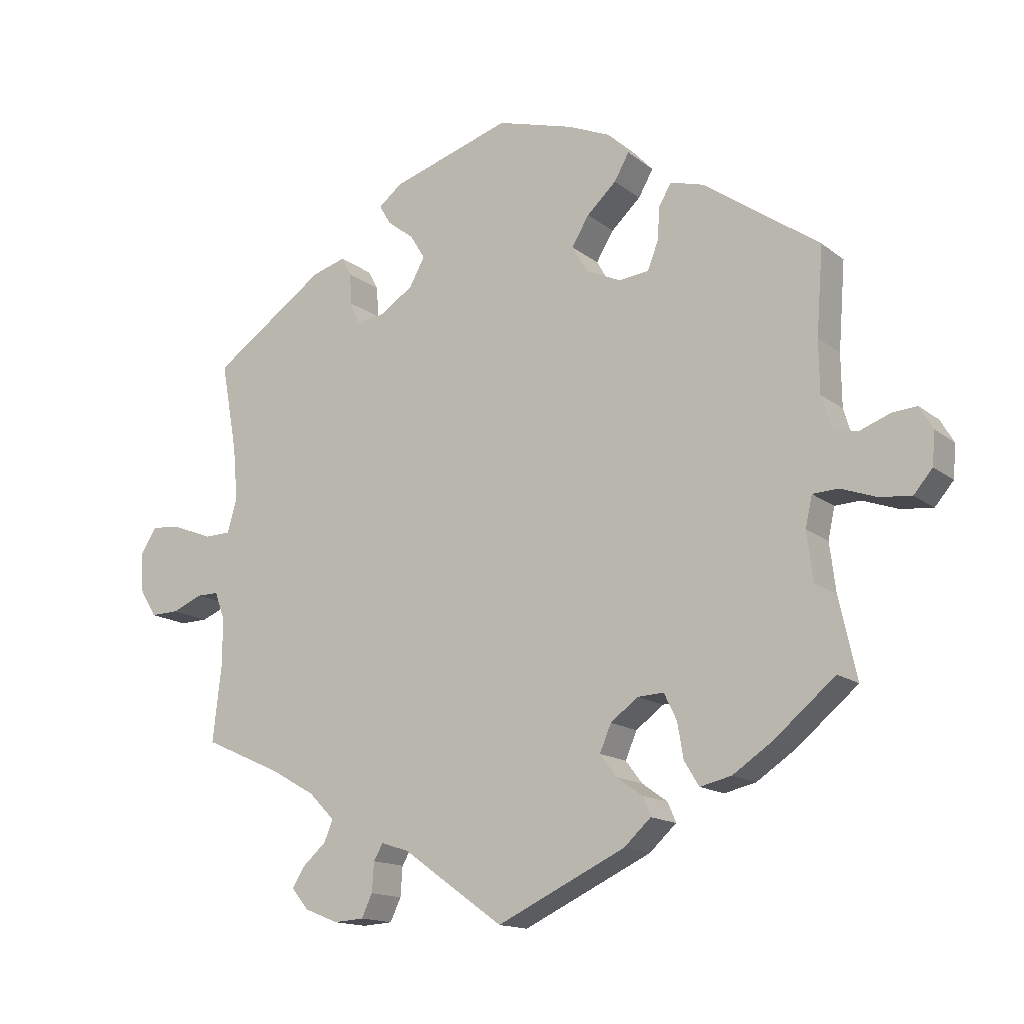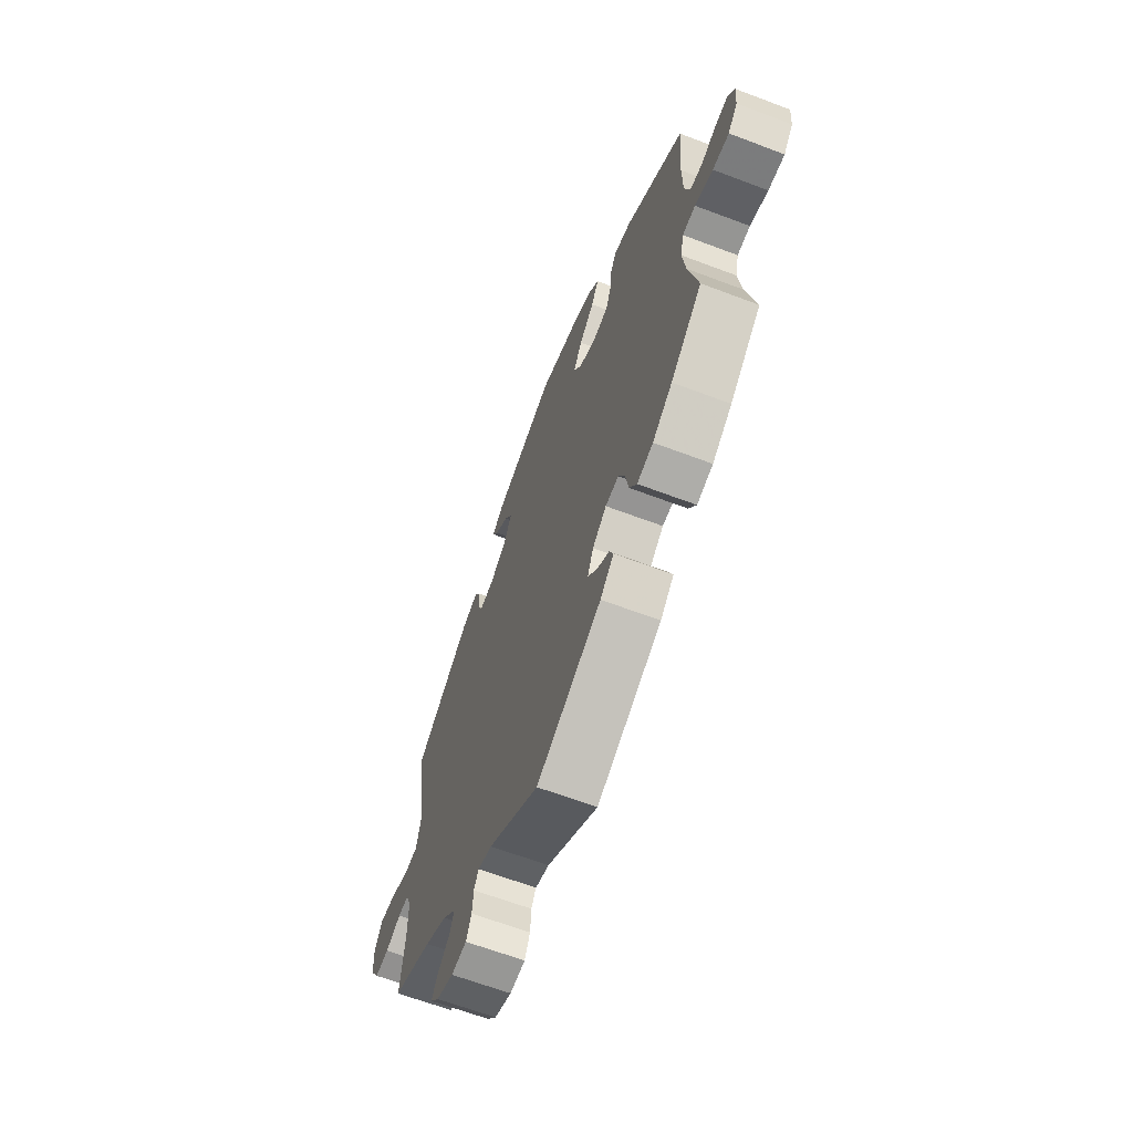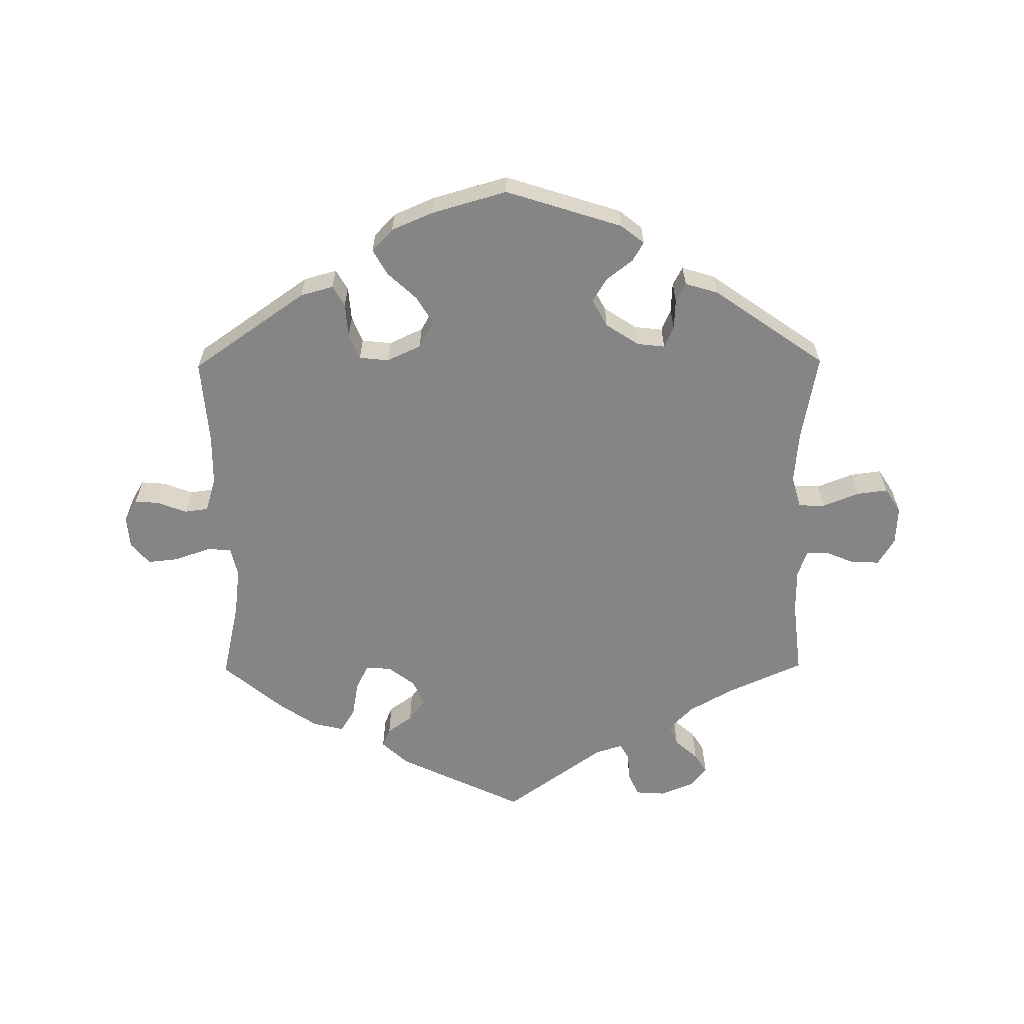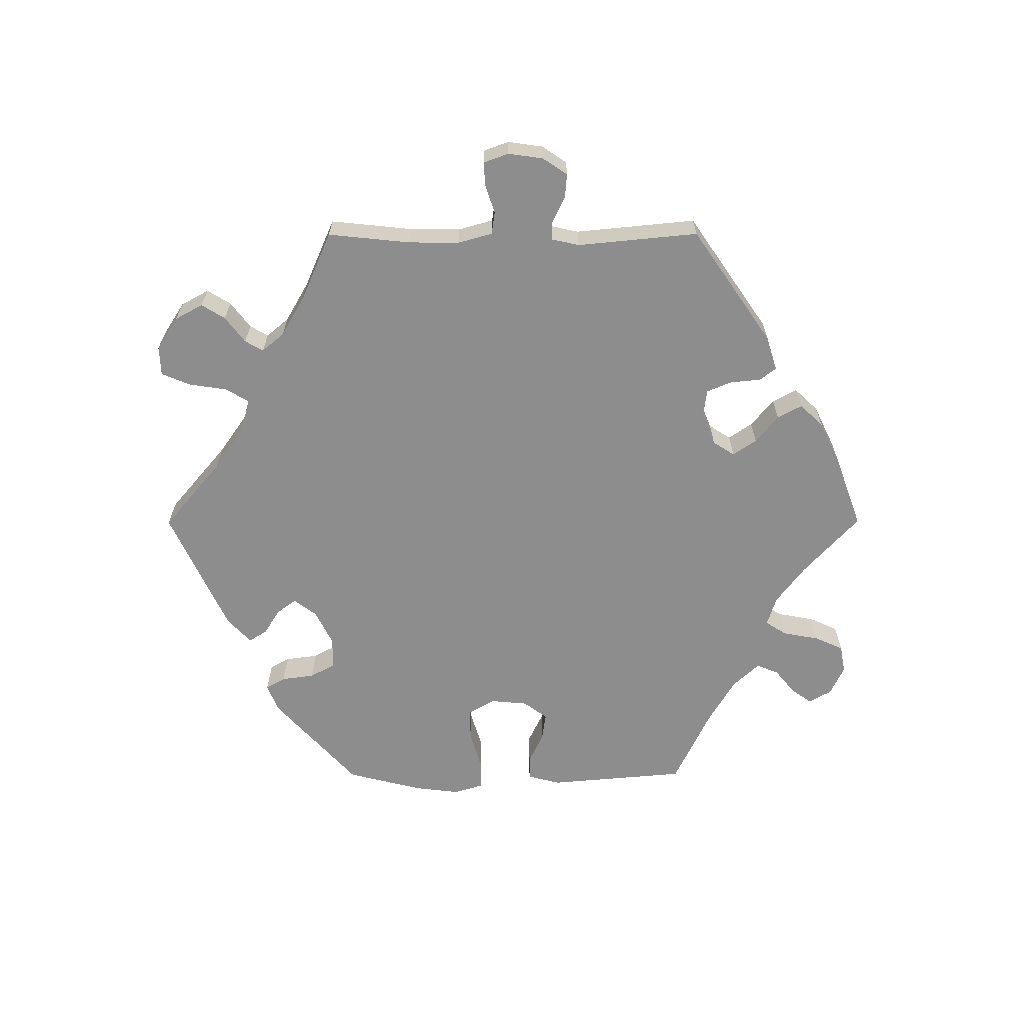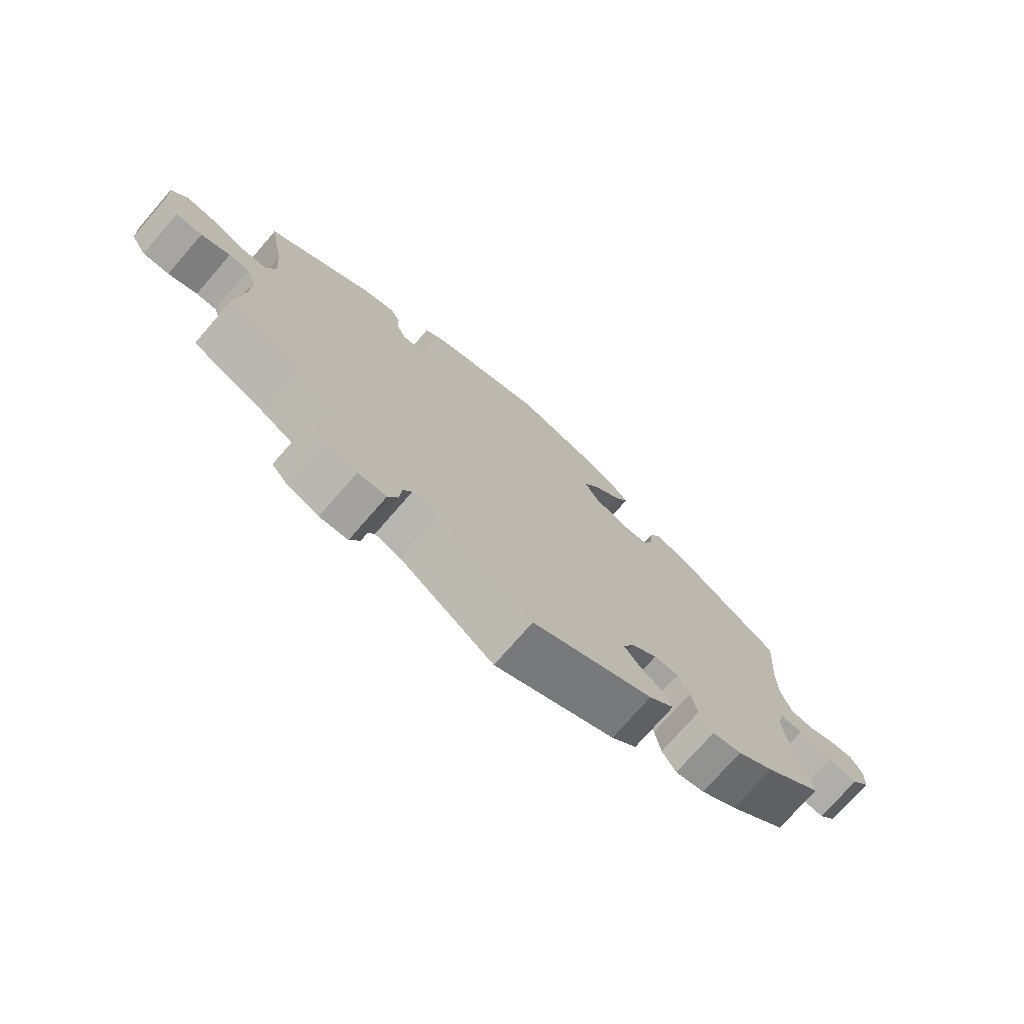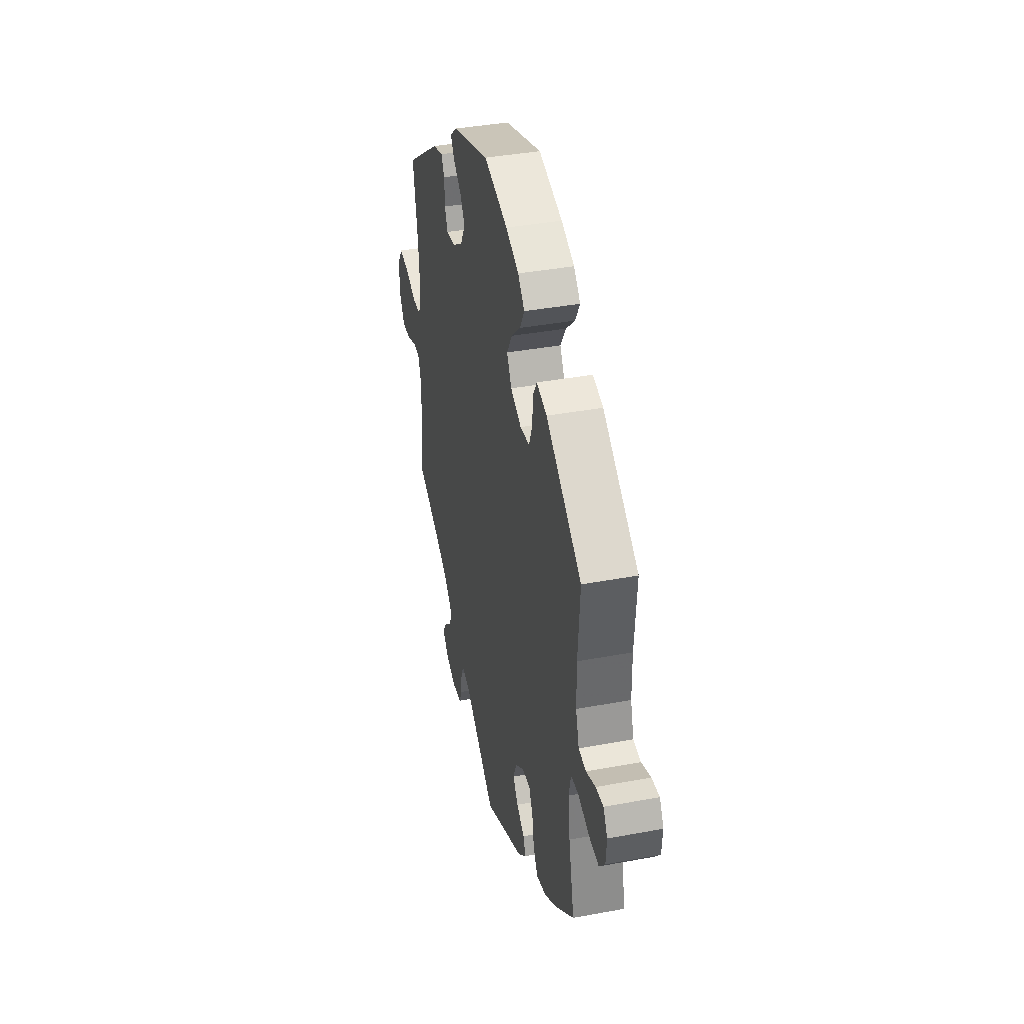
<metadata>
{"format":"obj","ext":"obj","renderer":"f3d","projection":"perspective","resolution":1024,"background":"white","views":[{"elev":-14.7,"azim":-148.1,"up":"+Z"},{"elev":-64.4,"azim":-110.9,"up":"+Z"},{"elev":-61.9,"azim":0.5,"up":"+Y"},{"elev":-64.6,"azim":150.1,"up":"+Y"},{"elev":-74.6,"azim":139.0,"up":"+Z"},{"elev":38.6,"azim":-103.2,"up":"+Z"}]}
</metadata>
<code>
v -0.327 0.07 0.41
v -0.277 0.07 0.424
v -0.259 0.07 0.393
v -0.255 0.07 0.342
v -0.239 0.07 0.302
v -0.194 0.07 0.297
v -0.142 0.07 0.321
v -0.119 0.07 0.361
v -0.145 0.07 0.404
v -0.189 0.07 0.445
v -0.211 0.07 0.484
v -0.179 0.07 0.518
v -0.116 0.07 0.545
v -0.001 0.07 0.578
v 0.178 0.07 0.521
v 0.213 0.07 0.493
v 0.196 0.07 0.464
v 0.156 0.07 0.433
v 0.134 0.07 0.397
v 0.157 0.07 0.355
v 0.207 0.07 0.322
v 0.25 0.07 0.317
v 0.264 0.07 0.35
v 0.266 0.07 0.396
v 0.281 0.07 0.424
v 0.331 0.07 0.409
v 0.501 0.07 0.29
v 0.477 0.07 0.157
v 0.47 0.07 0.077
v 0.484 0.07 0.027
v 0.524 0.07 0.026
v 0.58 0.07 0.048
v 0.627 0.07 0.054
v 0.651 0.07 0.016
v 0.648 0.07 -0.043
v 0.623 0.07 -0.084
v 0.581 0.07 -0.083
v 0.535 0.07 -0.064
v 0.503 0.07 -0.064
v 0.488 0.07 -0.105
v 0.488 0.07 -0.174
v 0.501 0.07 -0.289
v 0.385 0.07 -0.341
v 0.318 0.07 -0.379
v 0.28 0.07 -0.418
v 0.293 0.07 -0.45
v 0.328 0.07 -0.481
v 0.347 0.07 -0.511
v 0.321 0.07 -0.542
v 0.271 0.07 -0.562
v 0.226 0.07 -0.559
v 0.21 0.07 -0.525
v 0.207 0.07 -0.481
v 0.193 0.07 -0.457
v 0.152 0.07 -0.47
v 0.001 0.07 -0.578
v -0.191 0.07 -0.487
v -0.231 0.07 -0.45
v -0.219 0.07 -0.421
v -0.181 0.07 -0.394
v -0.156 0.07 -0.361
v -0.173 0.07 -0.321
v -0.214 0.07 -0.29
v -0.253 0.07 -0.288
v -0.272 0.07 -0.327
v -0.281 0.07 -0.38
v -0.303 0.07 -0.416
v -0.35 0.07 -0.405
v -0.408 0.07 -0.366
v -0.5 0.07 -0.289
v -0.473 0.07 -0.168
v -0.464 0.07 -0.096
v -0.474 0.07 -0.05
v -0.512 0.07 -0.048
v -0.565 0.07 -0.067
v -0.613 0.07 -0.072
v -0.641 0.07 -0.039
v -0.645 0.07 0.01
v -0.625 0.07 0.044
v -0.588 0.07 0.041
v -0.543 0.07 0.024
v -0.507 0.07 0.029
v -0.491 0.07 0.081
v -0.49 0.07 0.159
v -0.5 0.07 0.289
v -0.327 0 0.41
v -0.277 0 0.424
v -0.259 0 0.393
v -0.255 0 0.342
v -0.239 0 0.302
v -0.194 0 0.297
v -0.142 0 0.321
v -0.119 0 0.361
v -0.145 0 0.404
v -0.189 0 0.445
v -0.211 0 0.484
v -0.179 0 0.518
v -0.116 0 0.545
v -0.001 0 0.578
v 0.178 0 0.521
v 0.213 0 0.493
v 0.196 0 0.464
v 0.156 0 0.433
v 0.134 0 0.397
v 0.157 0 0.355
v 0.207 0 0.322
v 0.25 0 0.317
v 0.264 0 0.35
v 0.266 0 0.396
v 0.281 0 0.424
v 0.331 0 0.409
v 0.501 0 0.29
v 0.477 0 0.157
v 0.47 0 0.077
v 0.484 0 0.027
v 0.524 0 0.026
v 0.58 0 0.048
v 0.627 0 0.054
v 0.651 0 0.016
v 0.648 0 -0.043
v 0.623 0 -0.084
v 0.581 0 -0.083
v 0.535 0 -0.064
v 0.503 0 -0.064
v 0.488 0 -0.105
v 0.488 0 -0.174
v 0.501 0 -0.289
v 0.385 0 -0.341
v 0.318 0 -0.379
v 0.28 0 -0.418
v 0.293 0 -0.45
v 0.328 0 -0.481
v 0.347 0 -0.511
v 0.321 0 -0.542
v 0.271 0 -0.562
v 0.226 0 -0.559
v 0.21 0 -0.525
v 0.207 0 -0.481
v 0.193 0 -0.457
v 0.152 0 -0.47
v 0.001 0 -0.578
v -0.191 0 -0.487
v -0.231 0 -0.45
v -0.219 0 -0.421
v -0.181 0 -0.394
v -0.156 0 -0.361
v -0.173 0 -0.321
v -0.214 0 -0.29
v -0.253 0 -0.288
v -0.272 0 -0.327
v -0.281 0 -0.38
v -0.303 0 -0.416
v -0.35 0 -0.405
v -0.408 0 -0.366
v -0.5 0 -0.289
v -0.473 0 -0.168
v -0.464 0 -0.096
v -0.474 0 -0.05
v -0.512 0 -0.048
v -0.565 0 -0.067
v -0.613 0 -0.072
v -0.641 0 -0.039
v -0.645 0 0.01
v -0.625 0 0.044
v -0.588 0 0.041
v -0.543 0 0.024
v -0.507 0 0.029
v -0.491 0 0.081
v -0.49 0 0.159
v -0.5 0 0.289
f 84 85 1 2
f 83 84 2 3
f 82 83 3 4
f 78 79 80 81
f 76 77 78 81
f 74 75 76 81
f 73 74 81 82
f 68 69 70 71
f 68 71 72
f 65 66 67 68
f 64 65 68 72
f 63 64 72 73
f 57 58 59 60
f 55 56 57 60
f 54 55 60 61
f 50 51 52 53
f 50 53 54
f 49 50 54
f 46 47 48 49
f 45 46 49 54
f 44 45 54 61
f 41 42 43
f 40 41 43 44
f 39 40 44 61
f 35 36 37 38
f 35 38 39
f 34 35 39
f 31 32 33 34
f 30 31 34 39
f 29 30 39 61
f 25 26 27 28
f 23 24 25 28
f 22 23 28 29
f 21 22 29 61
f 15 16 17 18
f 15 18 19
f 14 15 19
f 13 14 19 20
f 9 10 11 12
f 8 9 12 13
f 73 82 4 5
f 62 63 73 5
f 20 21 61 62
f 8 13 20
f 7 8 20 62
f 6 7 62
f 5 6 62
f 87 86 170 169
f 88 87 169 168
f 89 88 168 167
f 166 165 164 163
f 166 163 162 161
f 166 161 160 159
f 167 166 159 158
f 156 155 154 153
f 157 156 153
f 153 152 151 150
f 157 153 150 149
f 158 157 149 148
f 145 144 143 142
f 145 142 141 140
f 146 145 140 139
f 138 137 136 135
f 139 138 135
f 139 135 134
f 134 133 132 131
f 139 134 131 130
f 146 139 130 129
f 128 127 126
f 129 128 126 125
f 146 129 125 124
f 123 122 121 120
f 124 123 120
f 124 120 119
f 119 118 117 116
f 124 119 116 115
f 146 124 115 114
f 113 112 111 110
f 113 110 109 108
f 114 113 108 107
f 146 114 107 106
f 103 102 101 100
f 104 103 100
f 104 100 99
f 105 104 99 98
f 97 96 95 94
f 98 97 94 93
f 90 89 167 158
f 90 158 148 147
f 147 146 106 105
f 105 98 93
f 147 105 93 92
f 147 92 91
f 147 91 90
f 1 86 87 2
f 2 87 88 3
f 3 88 89 4
f 4 89 90 5
f 5 90 91 6
f 6 91 92 7
f 7 92 93 8
f 8 93 94 9
f 9 94 95 10
f 10 95 96 11
f 11 96 97 12
f 12 97 98 13
f 13 98 99 14
f 14 99 100 15
f 15 100 101 16
f 16 101 102 17
f 17 102 103 18
f 18 103 104 19
f 19 104 105 20
f 20 105 106 21
f 21 106 107 22
f 22 107 108 23
f 23 108 109 24
f 24 109 110 25
f 25 110 111 26
f 26 111 112 27
f 27 112 113 28
f 28 113 114 29
f 29 114 115 30
f 30 115 116 31
f 31 116 117 32
f 32 117 118 33
f 33 118 119 34
f 34 119 120 35
f 35 120 121 36
f 36 121 122 37
f 37 122 123 38
f 38 123 124 39
f 39 124 125 40
f 40 125 126 41
f 41 126 127 42
f 42 127 128 43
f 43 128 129 44
f 44 129 130 45
f 45 130 131 46
f 46 131 132 47
f 47 132 133 48
f 48 133 134 49
f 49 134 135 50
f 50 135 136 51
f 51 136 137 52
f 52 137 138 53
f 53 138 139 54
f 54 139 140 55
f 55 140 141 56
f 56 141 142 57
f 57 142 143 58
f 58 143 144 59
f 59 144 145 60
f 60 145 146 61
f 61 146 147 62
f 62 147 148 63
f 63 148 149 64
f 64 149 150 65
f 65 150 151 66
f 66 151 152 67
f 67 152 153 68
f 68 153 154 69
f 69 154 155 70
f 70 155 156 71
f 71 156 157 72
f 72 157 158 73
f 73 158 159 74
f 74 159 160 75
f 75 160 161 76
f 76 161 162 77
f 77 162 163 78
f 78 163 164 79
f 79 164 165 80
f 80 165 166 81
f 81 166 167 82
f 82 167 168 83
f 83 168 169 84
f 84 169 170 85
f 85 170 86 1

</code>
